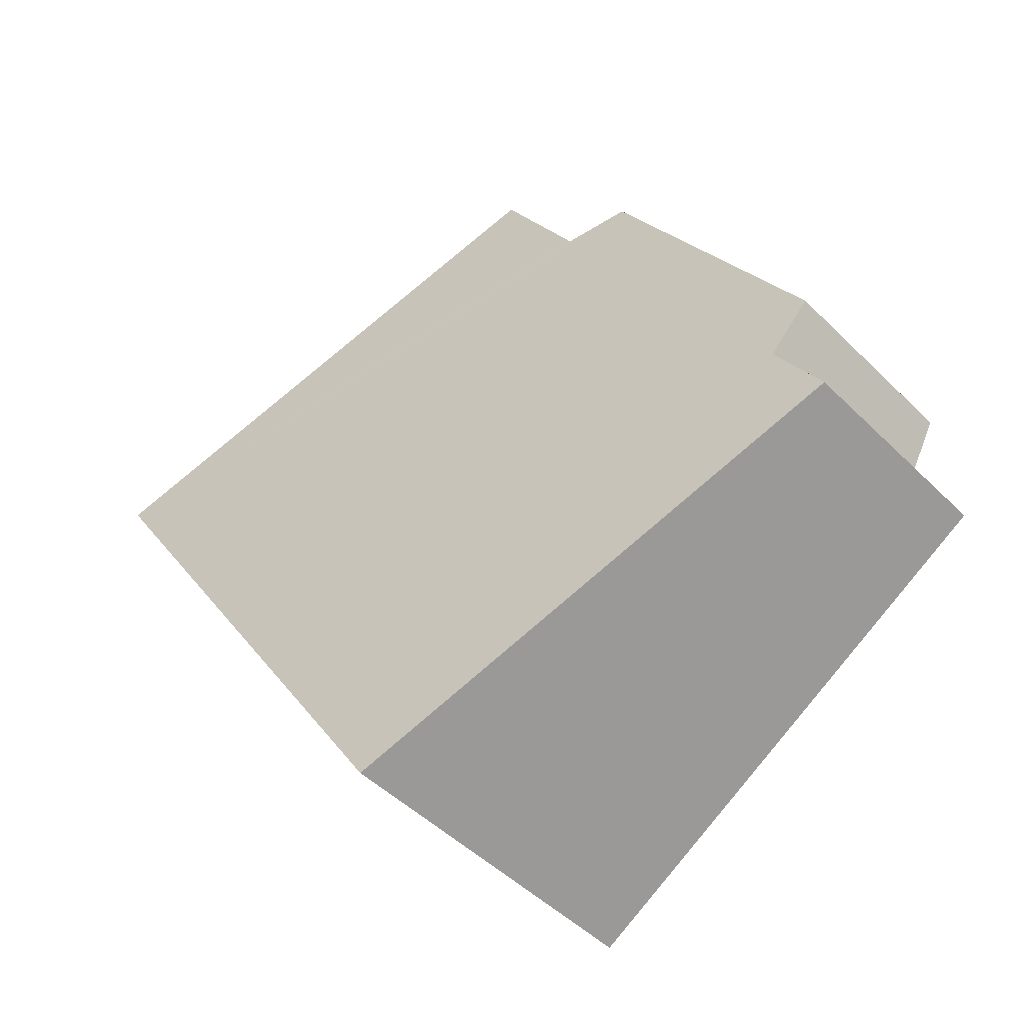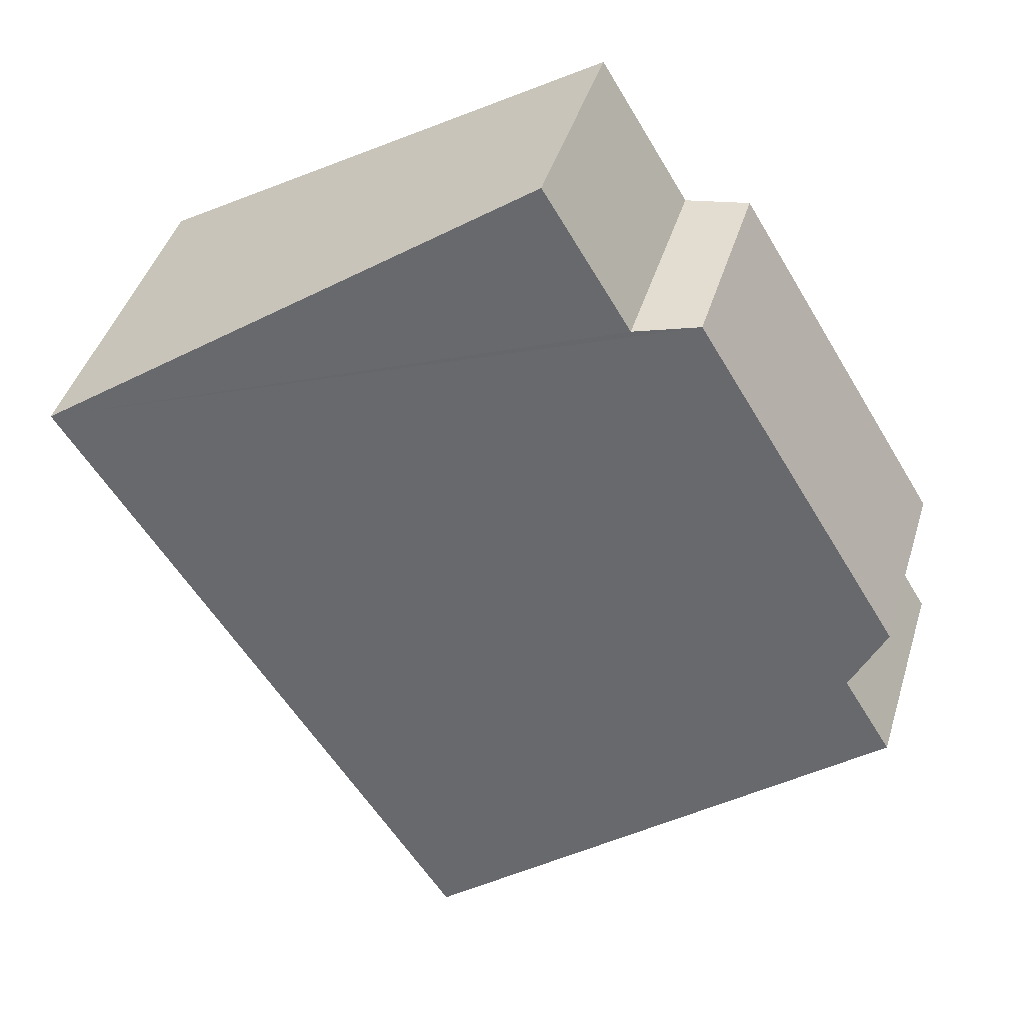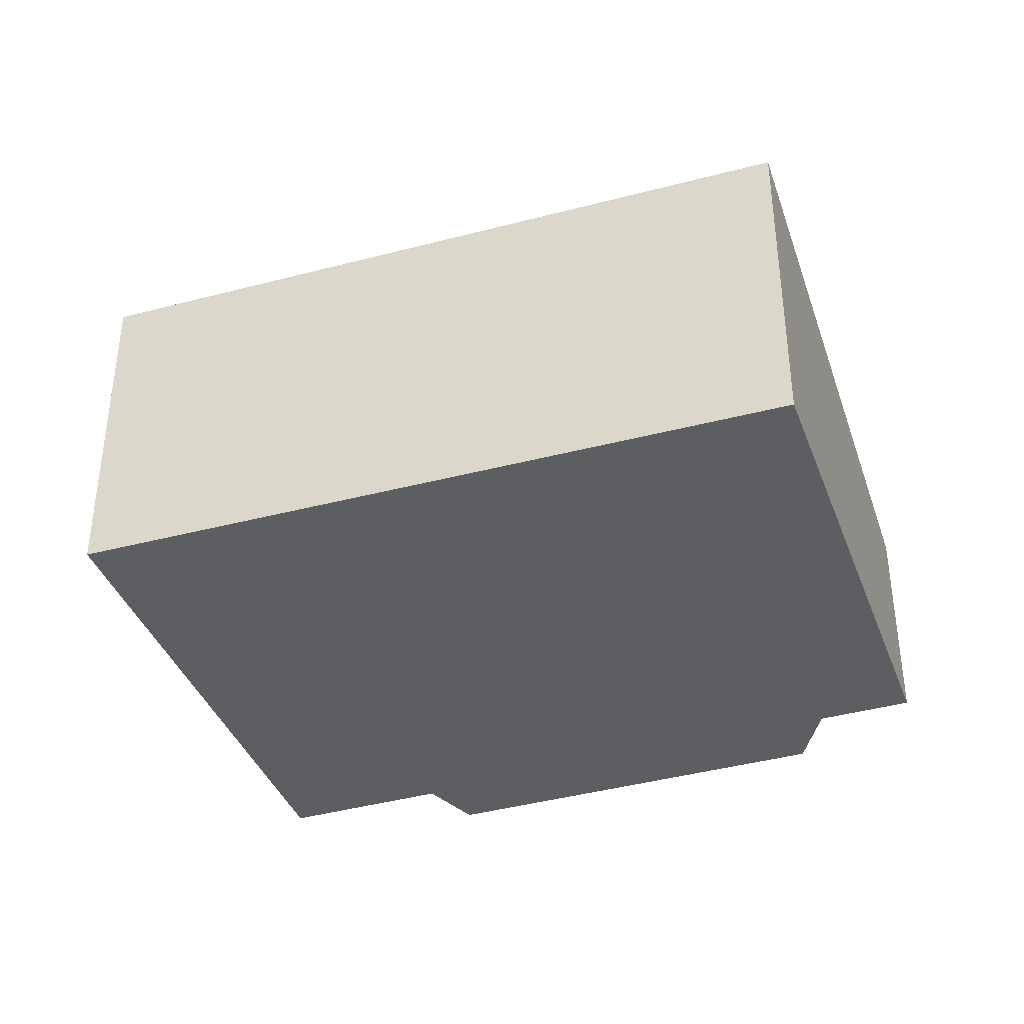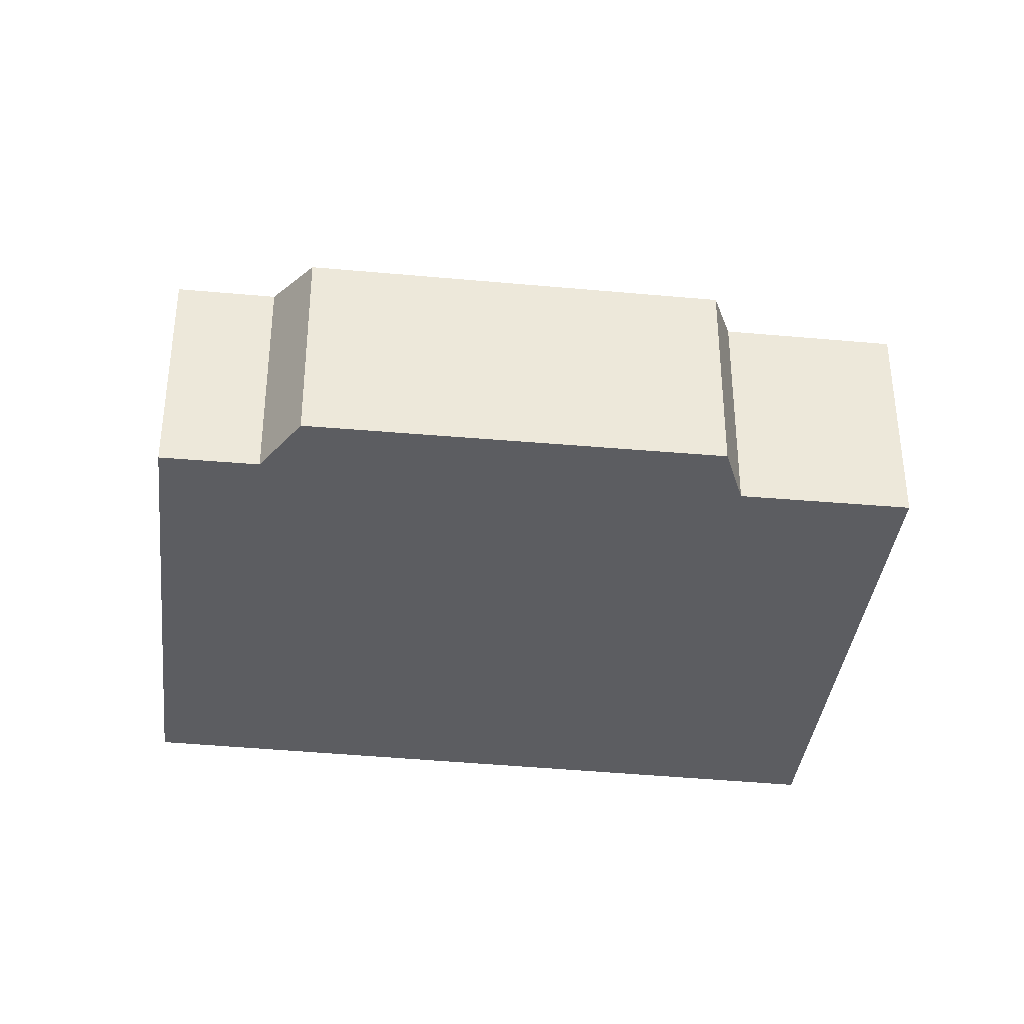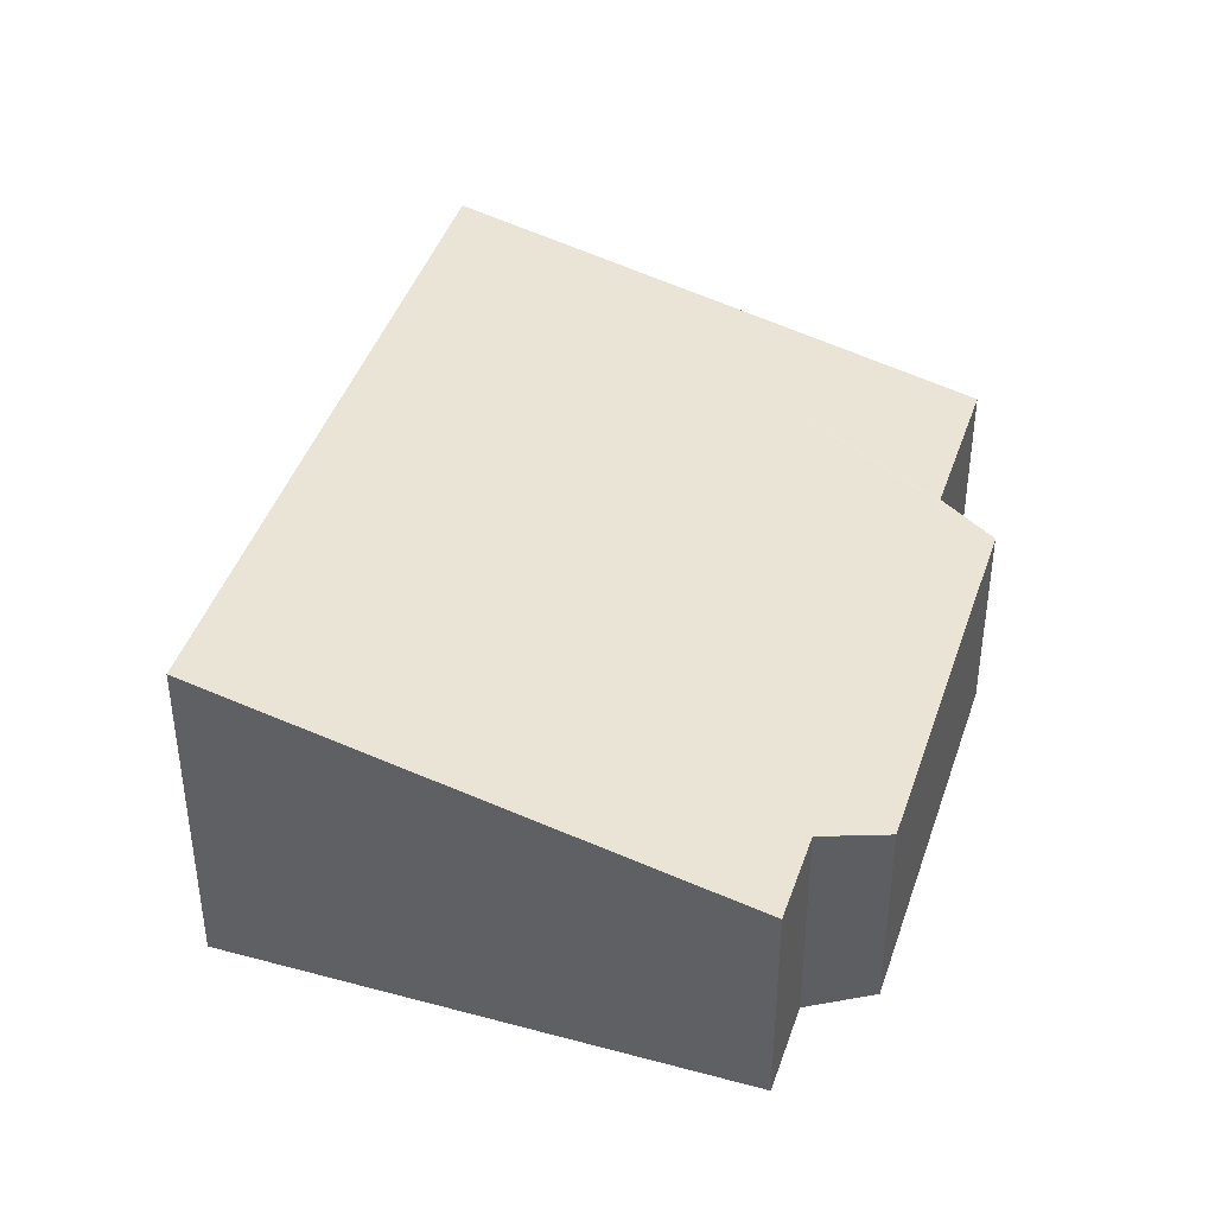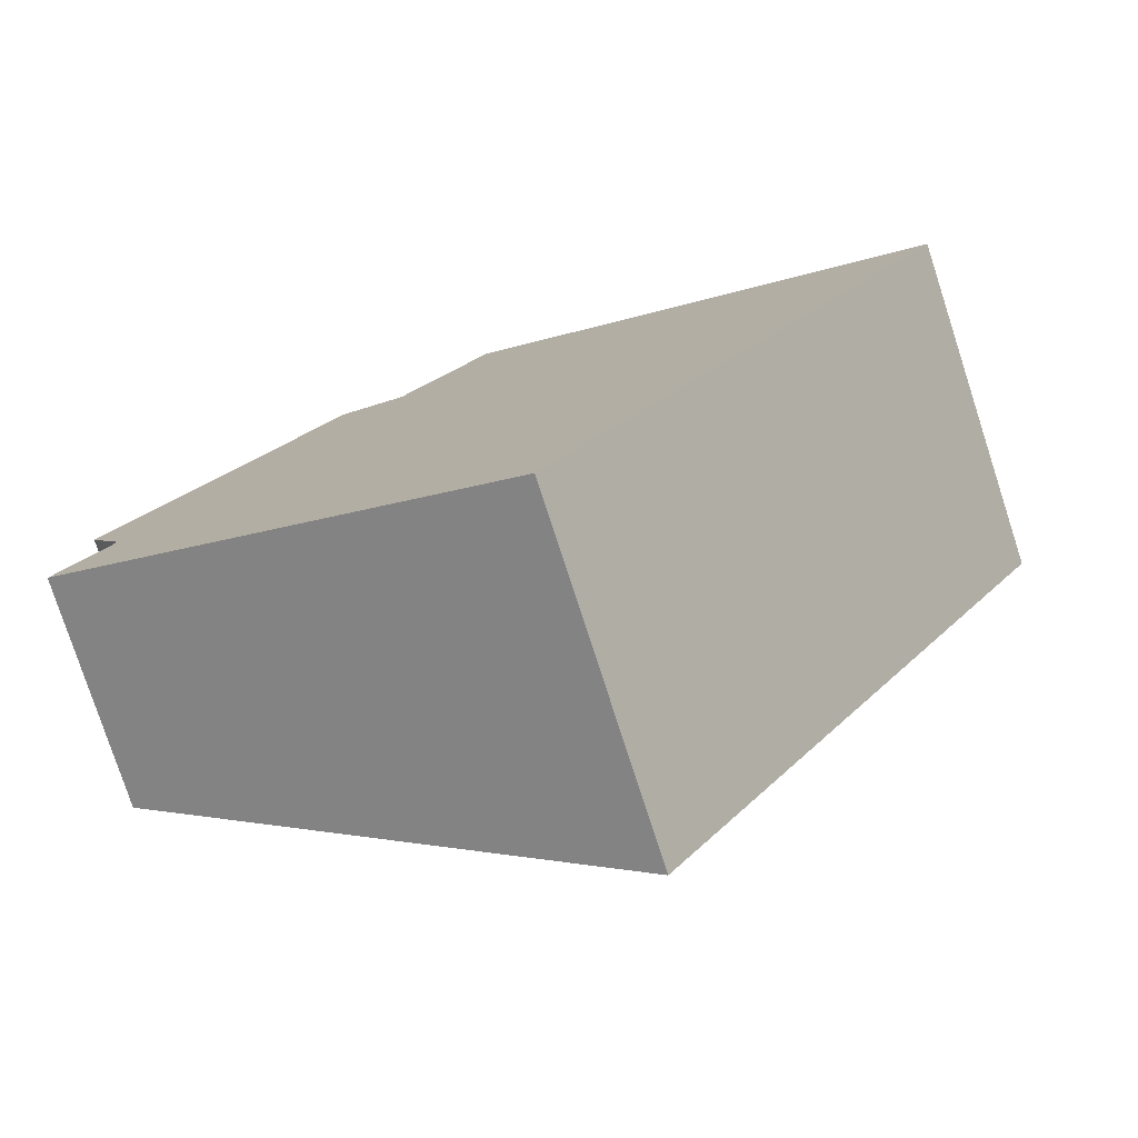
<metadata>
{"format":"obj","ext":"obj","renderer":"f3d","projection":"perspective","resolution":1024,"background":"white","views":[{"elev":-47.4,"azim":-138.0,"up":"+Z"},{"elev":43.3,"azim":-163.4,"up":"+Z"},{"elev":-39.0,"azim":140.8,"up":"+Y"},{"elev":-37.1,"azim":-65.0,"up":"+Y"},{"elev":41.4,"azim":-130.5,"up":"+Y"},{"elev":-78.3,"azim":18.0,"up":"+Z"}]}
</metadata>
<code>
v  0 3.075 1.883e-16
v  11.89 4.713 4.83
v  6.325 4.713 -3.867
v  0.709 3.068 1.16
v  0.222 2.869 2.071
v  3.219 2.845 6.959
v  4.124 3.031 6.819
v  5.361 3.02 8.842
v  11.89 -2.958e-16 4.83
v  5.361 -5.414e-16 8.842
v  6.325 2.368e-16 -3.867
v  0 0 0
v  0.709 -7.103e-17 1.16
v  0.222 -1.268e-16 2.071
v  3.219 -4.261e-16 6.959
v  4.124 -4.175e-16 6.819
g defaultobject
f 1 2 3
f 2 1 4
f 2 4 5
f 2 5 6
f 2 6 7
f 2 7 8
f 8 9 2
f 9 8 10
f 9 3 2
f 3 9 11
f 11 1 3
f 1 11 12
f 13 5 4
f 5 13 14
f 12 4 1
f 4 12 13
f 14 6 5
f 6 14 15
f 6 16 7
f 16 6 15
f 16 8 7
f 8 16 10
f 10 16 9
f 9 12 11
f 12 9 13
f 13 9 14
f 14 9 15
f 15 9 16

</code>
